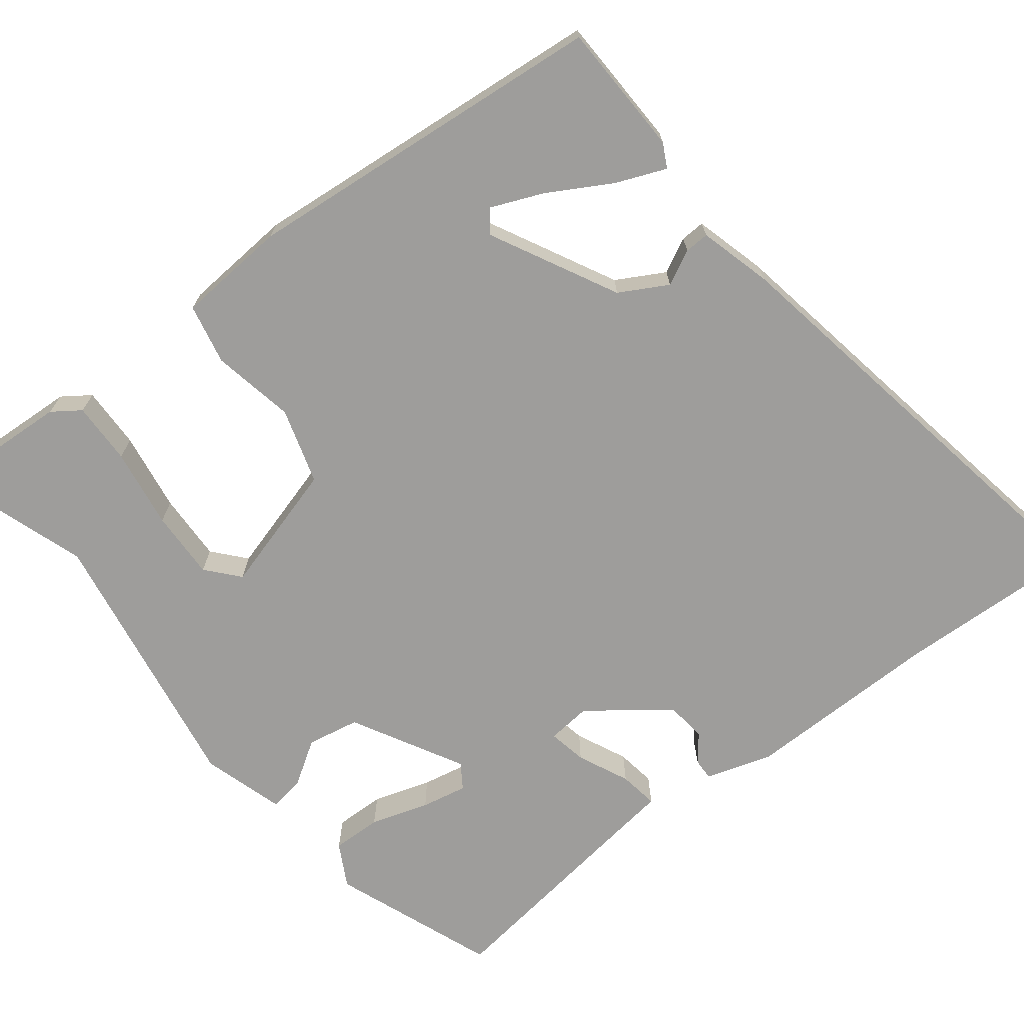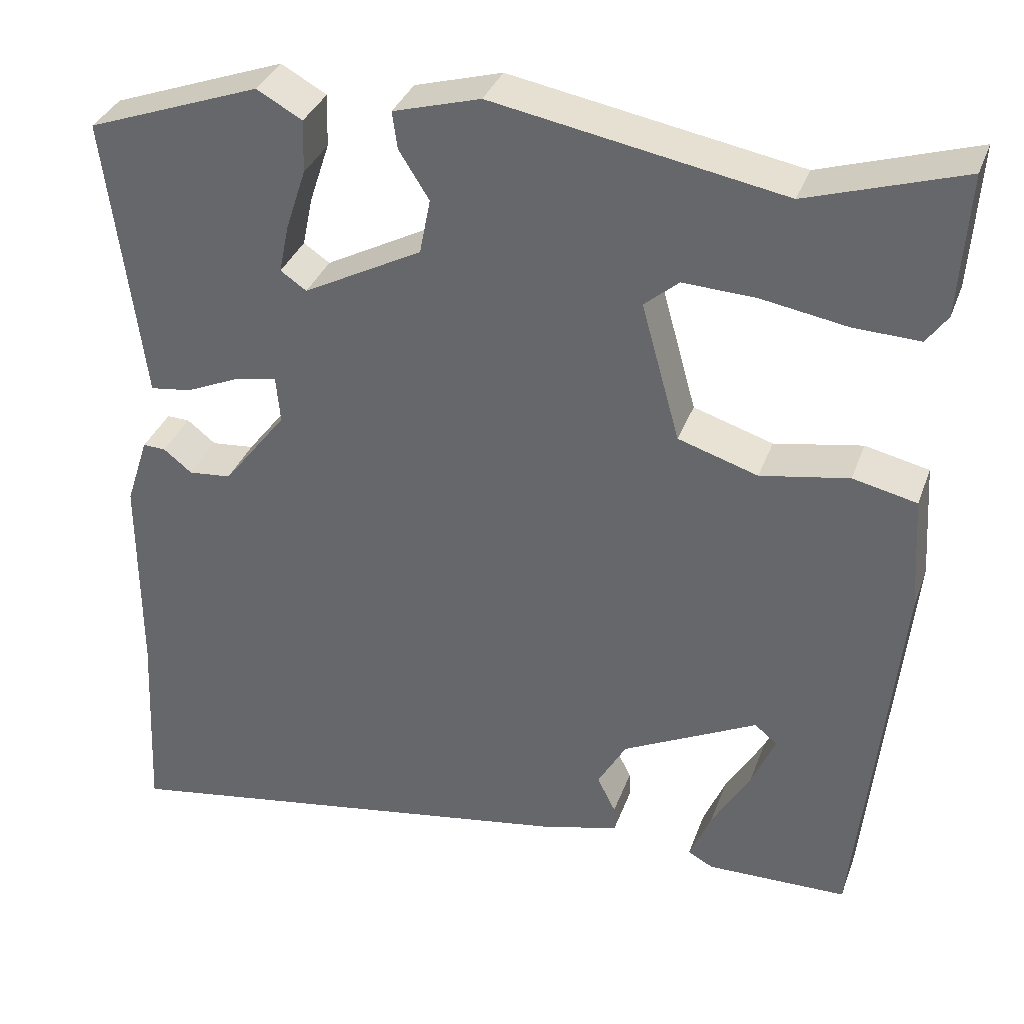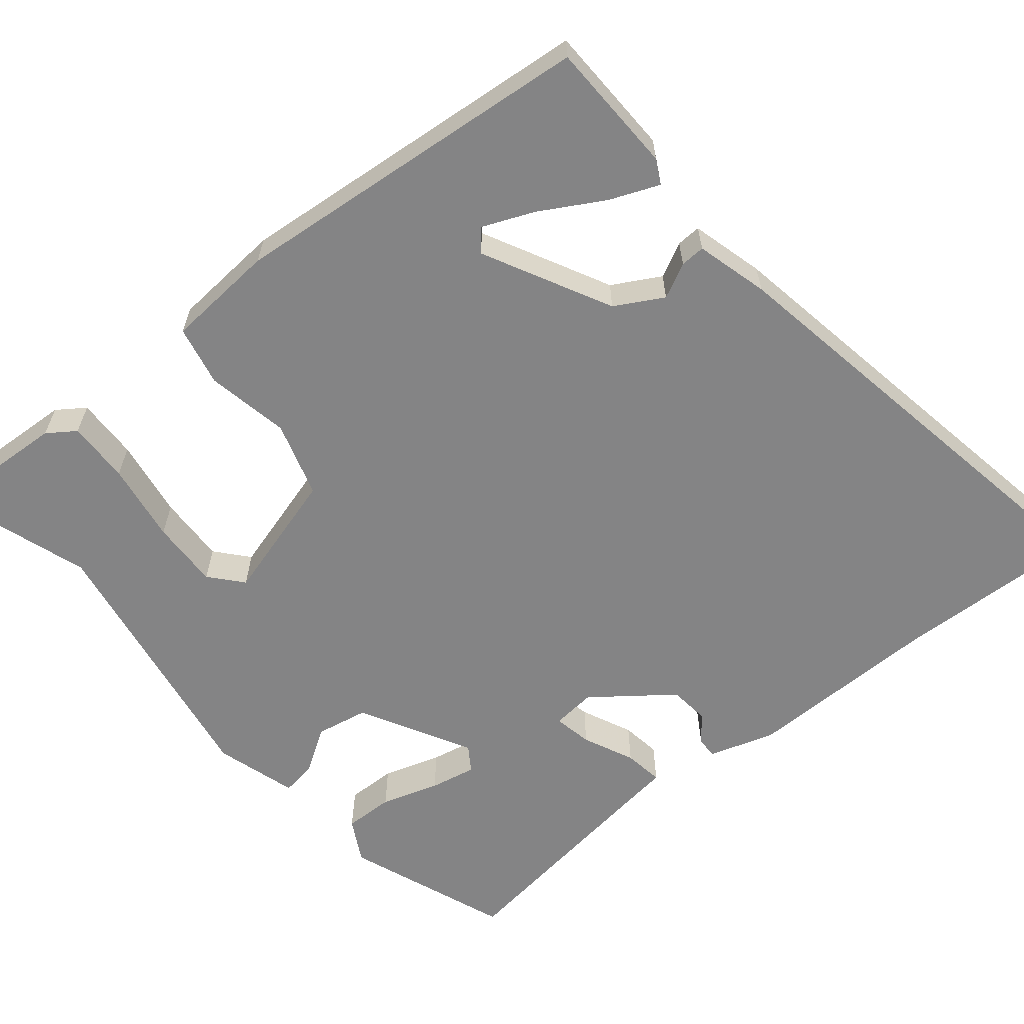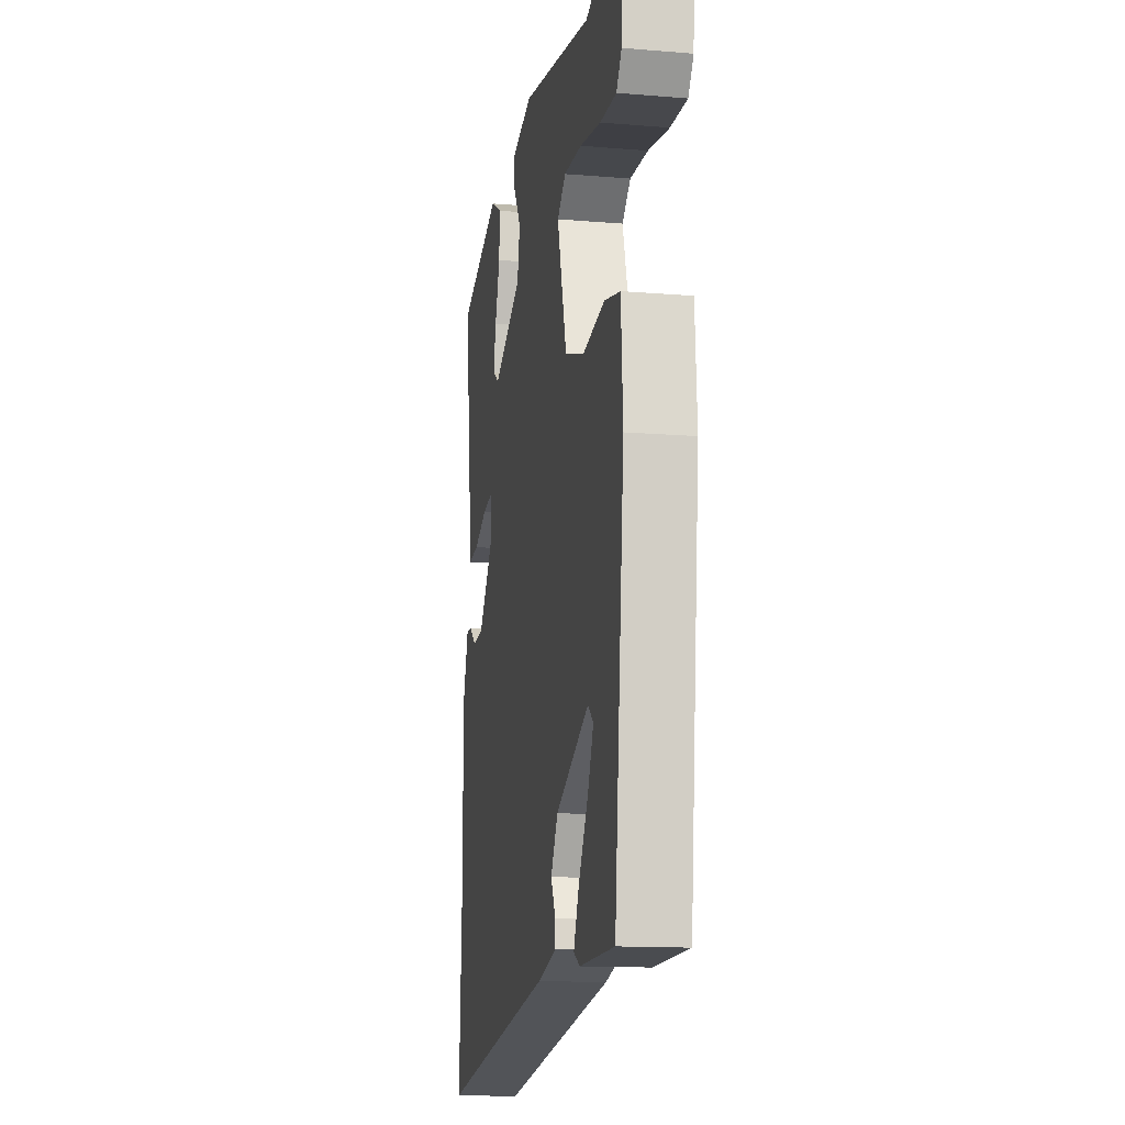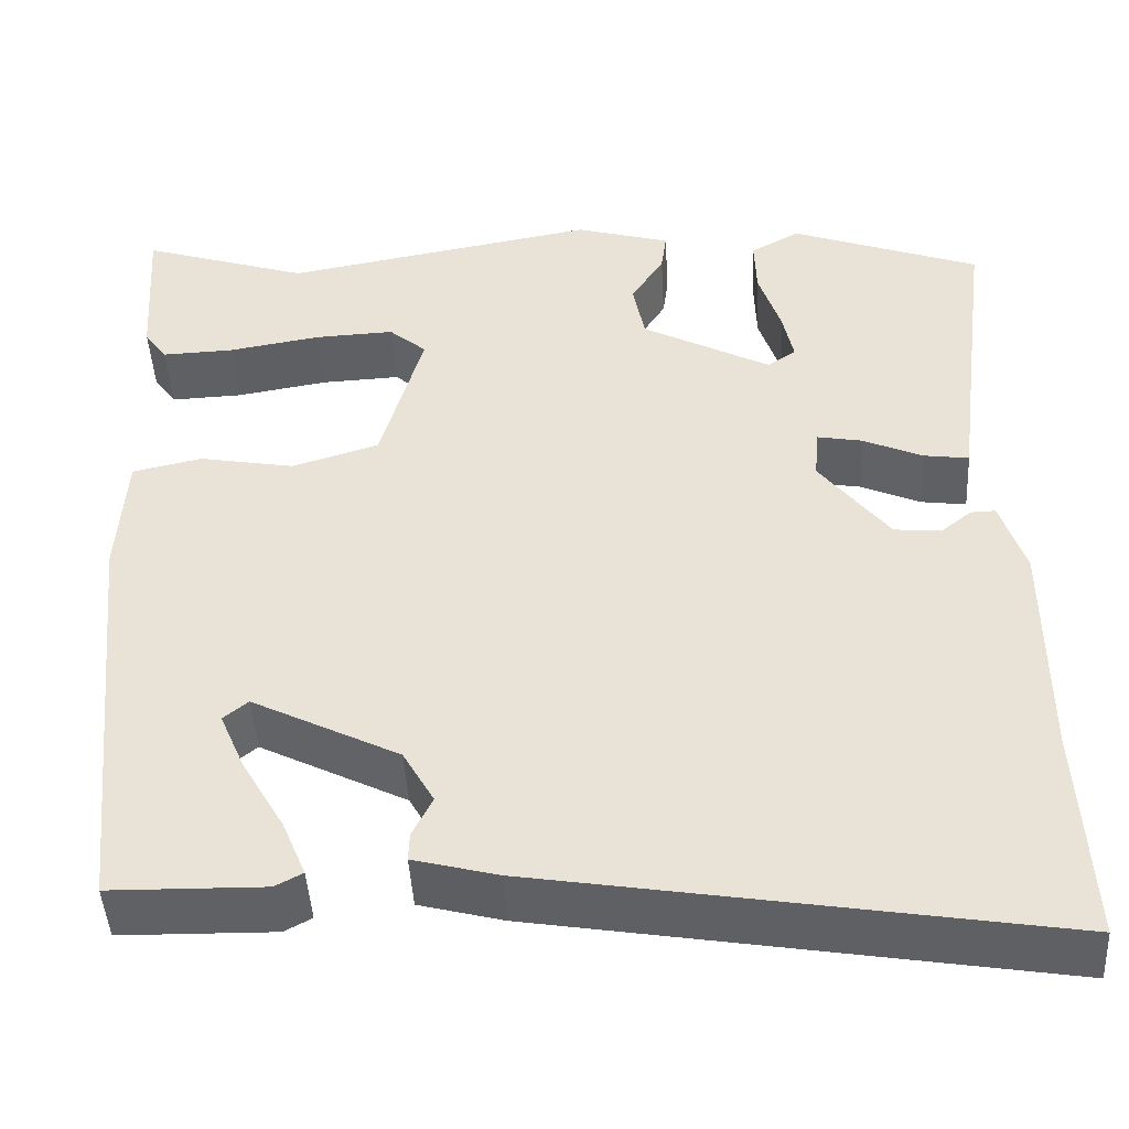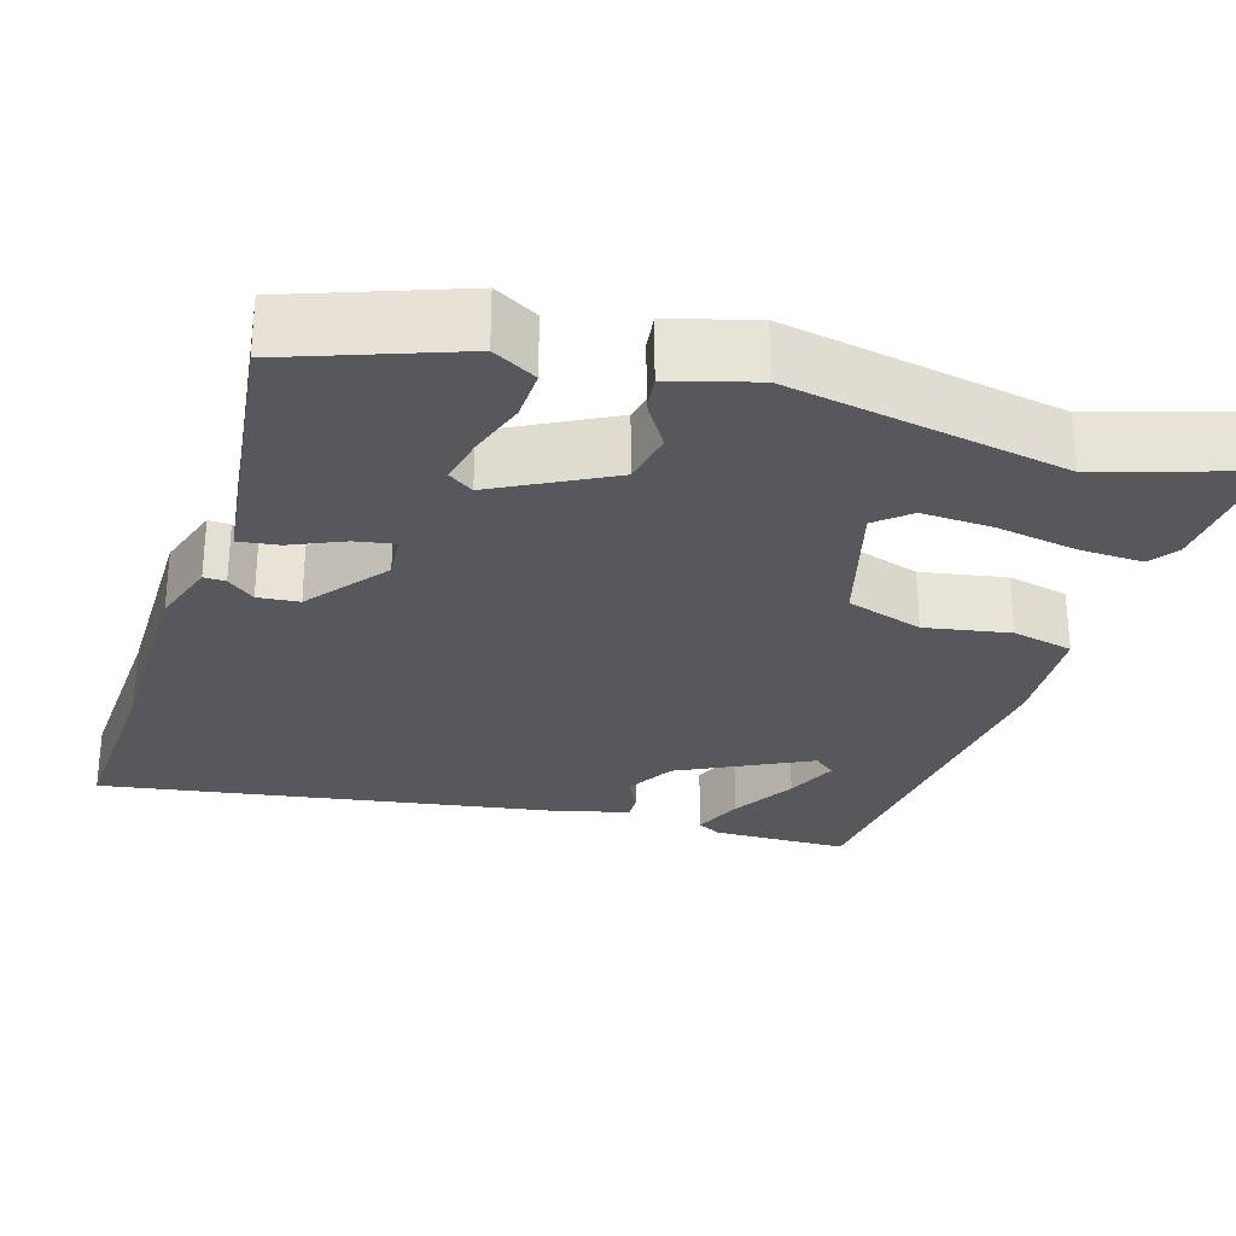
<metadata>
{"format":"obj","ext":"obj","renderer":"f3d","projection":"perspective","resolution":1024,"background":"white","views":[{"elev":-70.4,"azim":128.4,"up":"+Y"},{"elev":34.7,"azim":18.6,"up":"+Z"},{"elev":-61.5,"azim":129.9,"up":"+Y"},{"elev":-13.7,"azim":79.5,"up":"+Z"},{"elev":-45.7,"azim":-176.8,"up":"+Z"},{"elev":-28.0,"azim":-17.2,"up":"+Y"}]}
</metadata>
<code>
v 0.448 0.07 -0.506
v 0.28 0.07 -0.509
v 0.25 0.07 -0.493
v 0.276 0.07 -0.431
v 0.322 0.07 -0.352
v 0.35 0.07 -0.287
v 0.323 0.07 -0.265
v 0.162 0.07 -0.346
v 0.128 0.07 -0.406
v 0.15 0.07 -0.45
v 0.151 0.07 -0.481
v 0.059 0.07 -0.505
v -0.505 0.07 -0.598
v -0.493 0.07 -0.359
v -0.493 0.07 -0.109
v -0.466 0.07 -0.026
v -0.439 0.07 -0.027
v -0.405 0.07 -0.054
v -0.354 0.07 -0.049
v -0.278 0.07 0.049
v -0.283 0.07 0.105
v -0.332 0.07 0.096
v -0.397 0.07 0.067
v -0.447 0.07 0.06
v -0.454 0.07 0.118
v -0.49 0.07 0.402
v -0.283 0.07 0.478
v -0.229 0.07 0.448
v -0.231 0.07 0.385
v -0.255 0.07 0.312
v -0.267 0.07 0.254
v -0.236 0.07 0.233
v -0.095 0.07 0.308
v -0.082 0.07 0.374
v -0.118 0.07 0.431
v -0.124 0.07 0.475
v -0.02 0.07 0.505
v 0.324 0.07 0.443
v 0.508 0.07 0.502
v 0.497 0.07 0.334
v 0.472 0.07 0.299
v 0.393 0.07 0.302
v 0.292 0.07 0.319
v 0.205 0.07 0.323
v 0.164 0.07 0.288
v 0.21 0.07 0.123
v 0.305 0.07 0.093
v 0.41 0.07 0.112
v 0.486 0.07 0.095
v 0.495 0.07 -0.044
v 0.448 0 -0.506
v 0.28 0 -0.509
v 0.25 0 -0.493
v 0.276 0 -0.431
v 0.322 0 -0.352
v 0.35 0 -0.287
v 0.323 0 -0.265
v 0.162 0 -0.346
v 0.128 0 -0.406
v 0.15 0 -0.45
v 0.151 0 -0.481
v 0.059 0 -0.505
v -0.505 0 -0.598
v -0.493 0 -0.359
v -0.493 0 -0.109
v -0.466 0 -0.026
v -0.439 0 -0.027
v -0.405 0 -0.054
v -0.354 0 -0.049
v -0.278 0 0.049
v -0.283 0 0.105
v -0.332 0 0.096
v -0.397 0 0.067
v -0.447 0 0.06
v -0.454 0 0.118
v -0.49 0 0.402
v -0.283 0 0.478
v -0.229 0 0.448
v -0.231 0 0.385
v -0.255 0 0.312
v -0.267 0 0.254
v -0.236 0 0.233
v -0.095 0 0.308
v -0.082 0 0.374
v -0.118 0 0.431
v -0.124 0 0.475
v -0.02 0 0.505
v 0.324 0 0.443
v 0.508 0 0.502
v 0.497 0 0.334
v 0.472 0 0.299
v 0.393 0 0.302
v 0.292 0 0.319
v 0.205 0 0.323
v 0.164 0 0.288
v 0.21 0 0.123
v 0.305 0 0.093
v 0.41 0 0.112
v 0.486 0 0.095
v 0.495 0 -0.044
f 47 48 49 50
f 46 47 50 1
f 40 41 42 43
f 38 39 40 43
f 38 43 44
f 37 38 44 45
f 34 35 36 37
f 33 34 37 45
f 27 28 29 30
f 25 26 27 30
f 25 30 31
f 22 23 24 25
f 21 22 25 31
f 20 21 31 32
f 15 16 17 18
f 14 15 18 19
f 13 14 19 20
f 9 10 11 12
f 8 9 12 13
f 7 8 13 20
f 2 3 4 5
f 2 5 6
f 1 2 6
f 46 1 6
f 32 33 45 46
f 7 20 32 46
f 6 7 46
f 100 99 98 97
f 51 100 97 96
f 93 92 91 90
f 93 90 89 88
f 94 93 88
f 95 94 88 87
f 87 86 85 84
f 95 87 84 83
f 80 79 78 77
f 80 77 76 75
f 81 80 75
f 75 74 73 72
f 81 75 72 71
f 82 81 71 70
f 68 67 66 65
f 69 68 65 64
f 70 69 64 63
f 62 61 60 59
f 63 62 59 58
f 70 63 58 57
f 55 54 53 52
f 56 55 52
f 56 52 51
f 56 51 96
f 96 95 83 82
f 96 82 70 57
f 96 57 56
f 1 51 52 2
f 2 52 53 3
f 3 53 54 4
f 4 54 55 5
f 5 55 56 6
f 6 56 57 7
f 7 57 58 8
f 8 58 59 9
f 9 59 60 10
f 10 60 61 11
f 11 61 62 12
f 12 62 63 13
f 13 63 64 14
f 14 64 65 15
f 15 65 66 16
f 16 66 67 17
f 17 67 68 18
f 18 68 69 19
f 19 69 70 20
f 20 70 71 21
f 21 71 72 22
f 22 72 73 23
f 23 73 74 24
f 24 74 75 25
f 25 75 76 26
f 26 76 77 27
f 27 77 78 28
f 28 78 79 29
f 29 79 80 30
f 30 80 81 31
f 31 81 82 32
f 32 82 83 33
f 33 83 84 34
f 34 84 85 35
f 35 85 86 36
f 36 86 87 37
f 37 87 88 38
f 38 88 89 39
f 39 89 90 40
f 40 90 91 41
f 41 91 92 42
f 42 92 93 43
f 43 93 94 44
f 44 94 95 45
f 45 95 96 46
f 46 96 97 47
f 47 97 98 48
f 48 98 99 49
f 49 99 100 50
f 50 100 51 1

</code>
